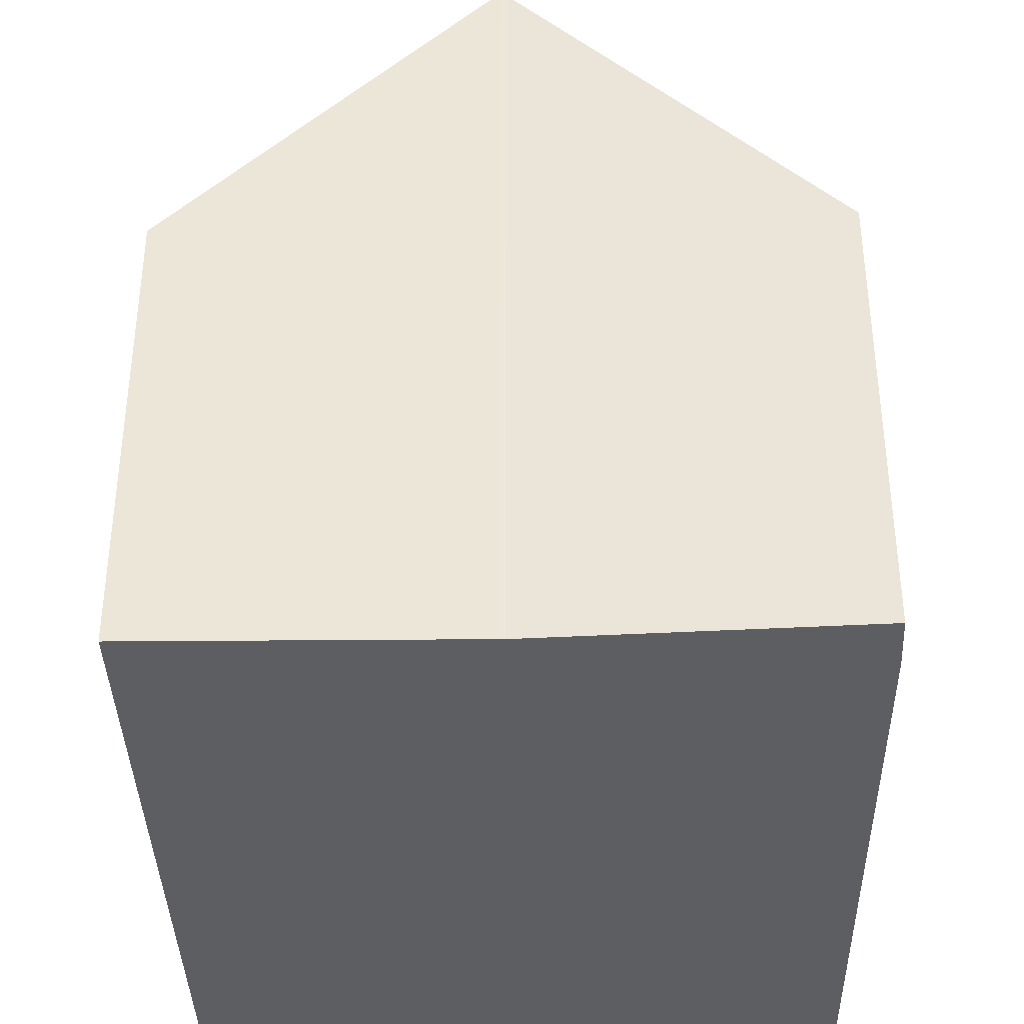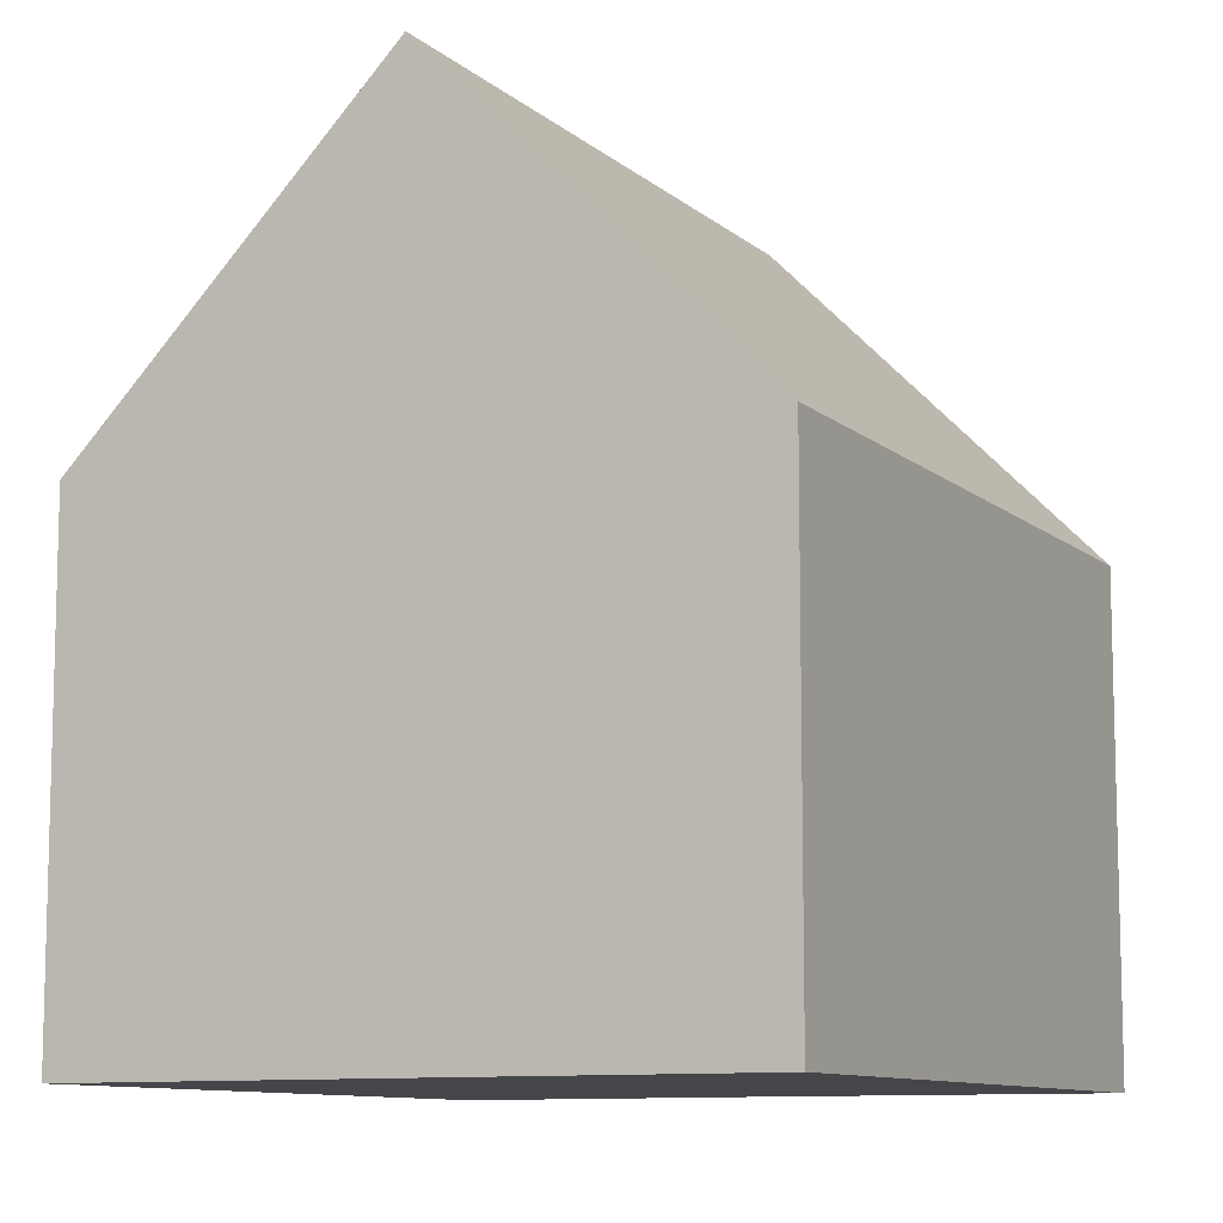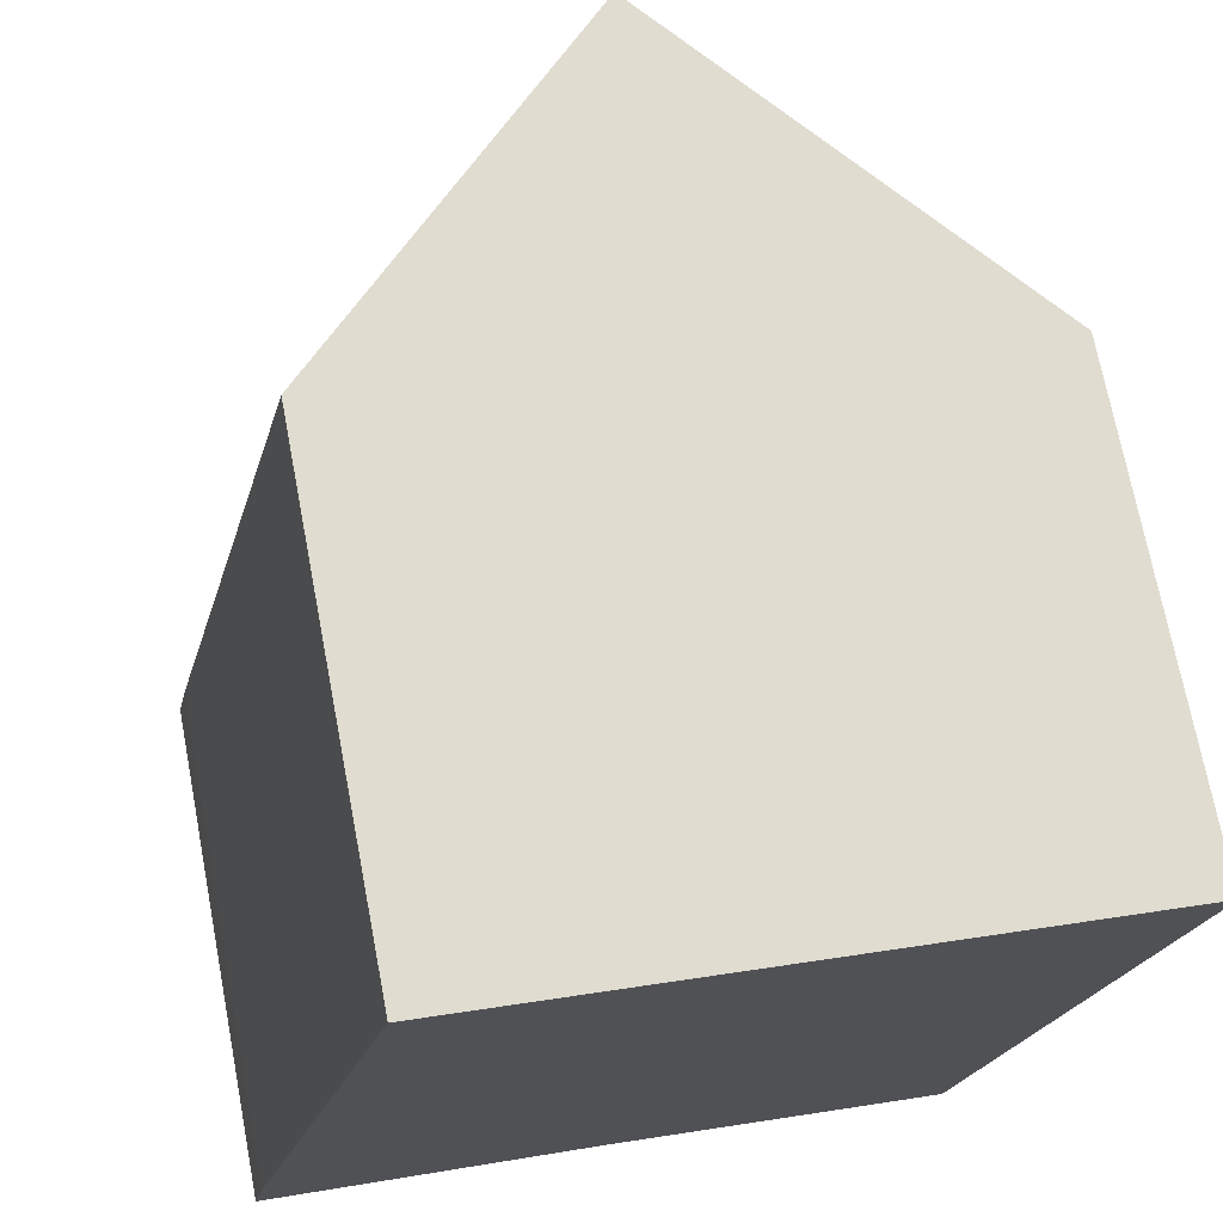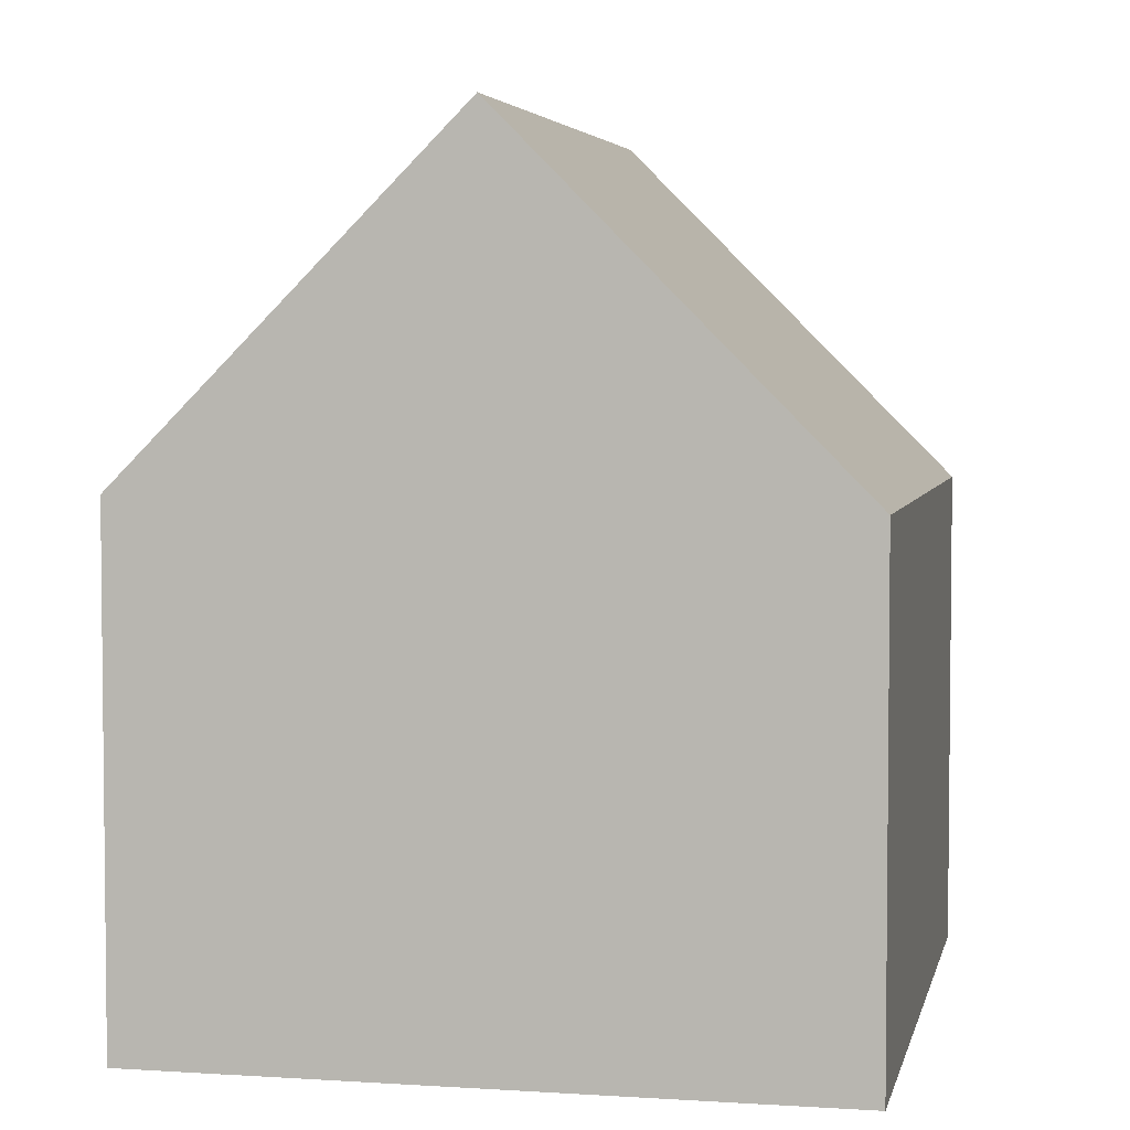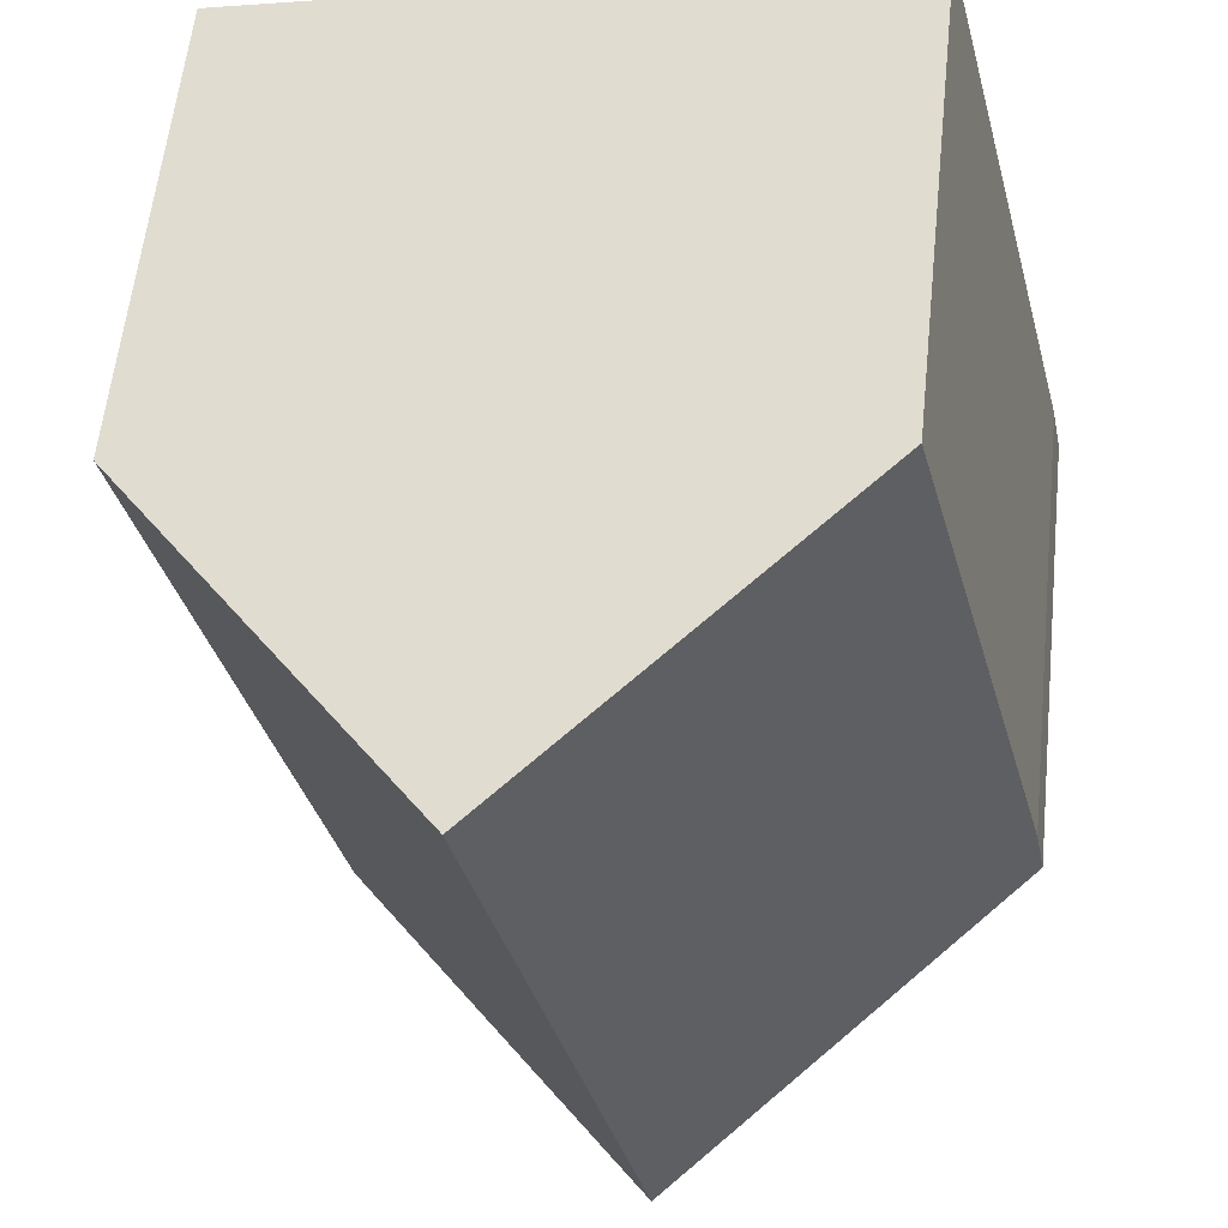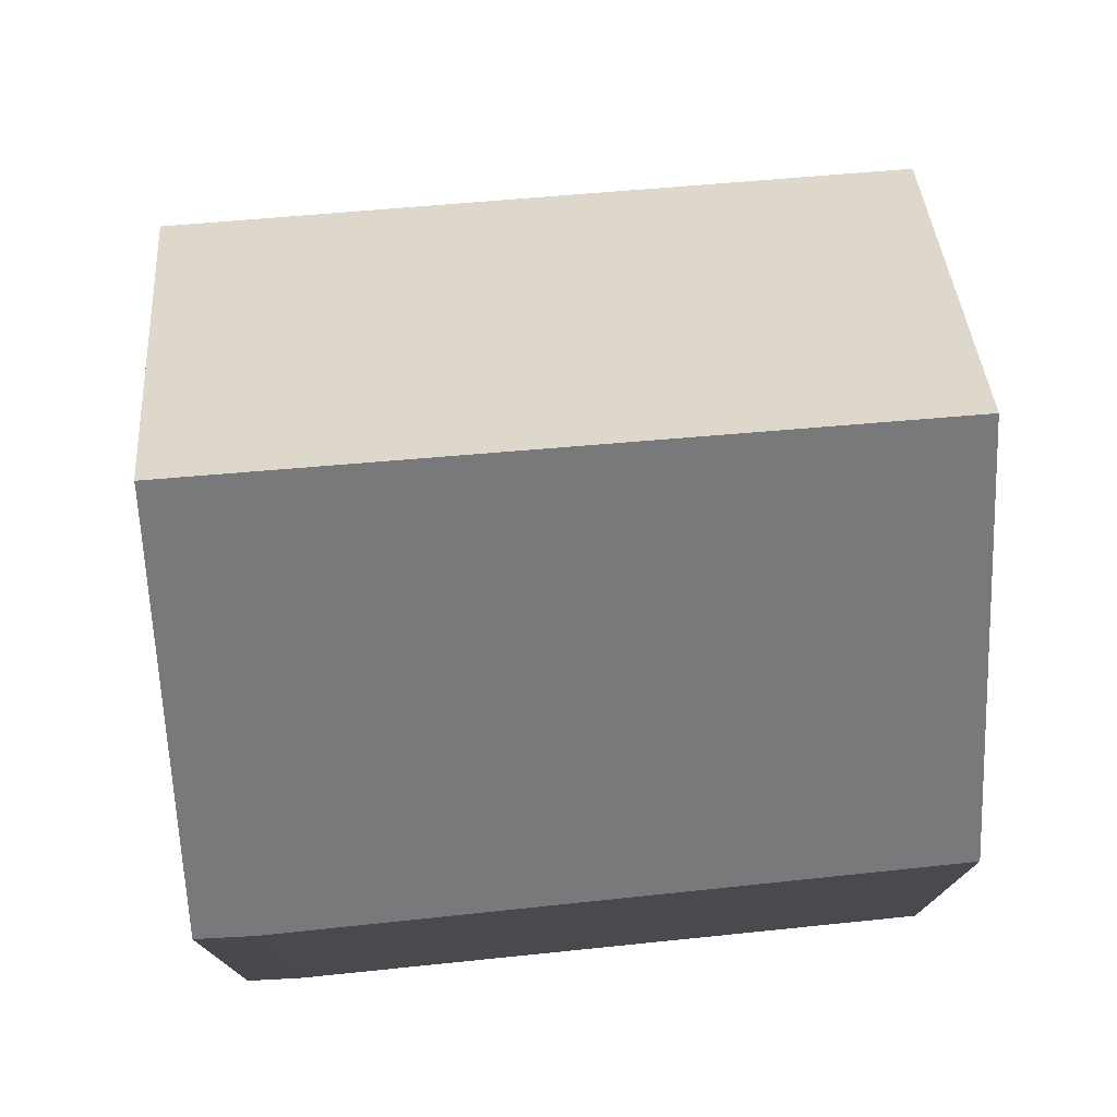
<metadata>
{"format":"obj","ext":"obj","renderer":"f3d","projection":"perspective","resolution":1024,"background":"white","views":[{"elev":-38.4,"azim":-165.3,"up":"+Y"},{"elev":-9.9,"azim":39.8,"up":"+Y"},{"elev":71.6,"azim":-10.8,"up":"+Z"},{"elev":4.2,"azim":24.3,"up":"+Y"},{"elev":58.7,"azim":-174.0,"up":"+Z"},{"elev":77.3,"azim":-81.7,"up":"+Y"}]}
</metadata>
<code>
v  4.525 11.13 -0.864
v  2.315 6.657 9.396
v  6.669 11.13 8.478
v  0.158 6.481 0.781
v  4.453 11.06 -0.844
v  0 6.502 3.981e-16
v  8.964 6.529 -1.98
v  11.15 6.529 7.533
v  4.453 5.168e-17 -0.844
v  0 0 0
v  4.525 5.29e-17 -0.864
v  8.964 1.212e-16 -1.98
v  0.158 -4.782e-17 0.781
v  2.315 -5.753e-16 9.396
v  11.15 -4.613e-16 7.533
v  6.669 -5.191e-16 8.478
g defaultobject
f 1 2 3
f 2 1 4
f 4 1 5
f 6 4 5
f 7 3 8
f 3 7 1
f 9 6 5
f 6 9 10
f 11 5 1
f 5 11 9
f 7 11 1
f 11 7 12
f 10 4 6
f 4 10 13
f 4 14 2
f 14 4 13
f 2 8 3
f 8 2 14
f 8 14 15
f 15 14 16
f 15 7 8
f 7 15 12
f 13 16 14
f 16 13 10
f 16 10 9
f 16 9 15
f 15 9 11
f 15 11 12

</code>
